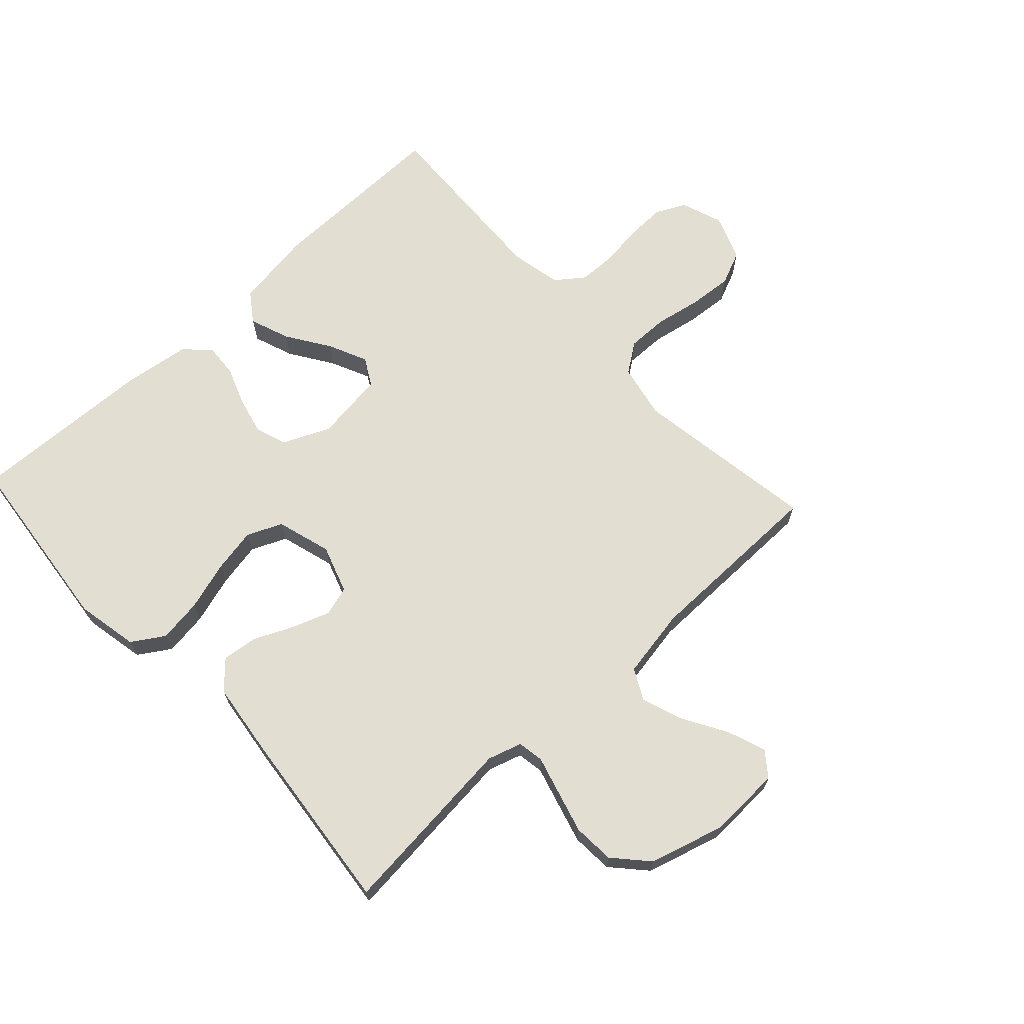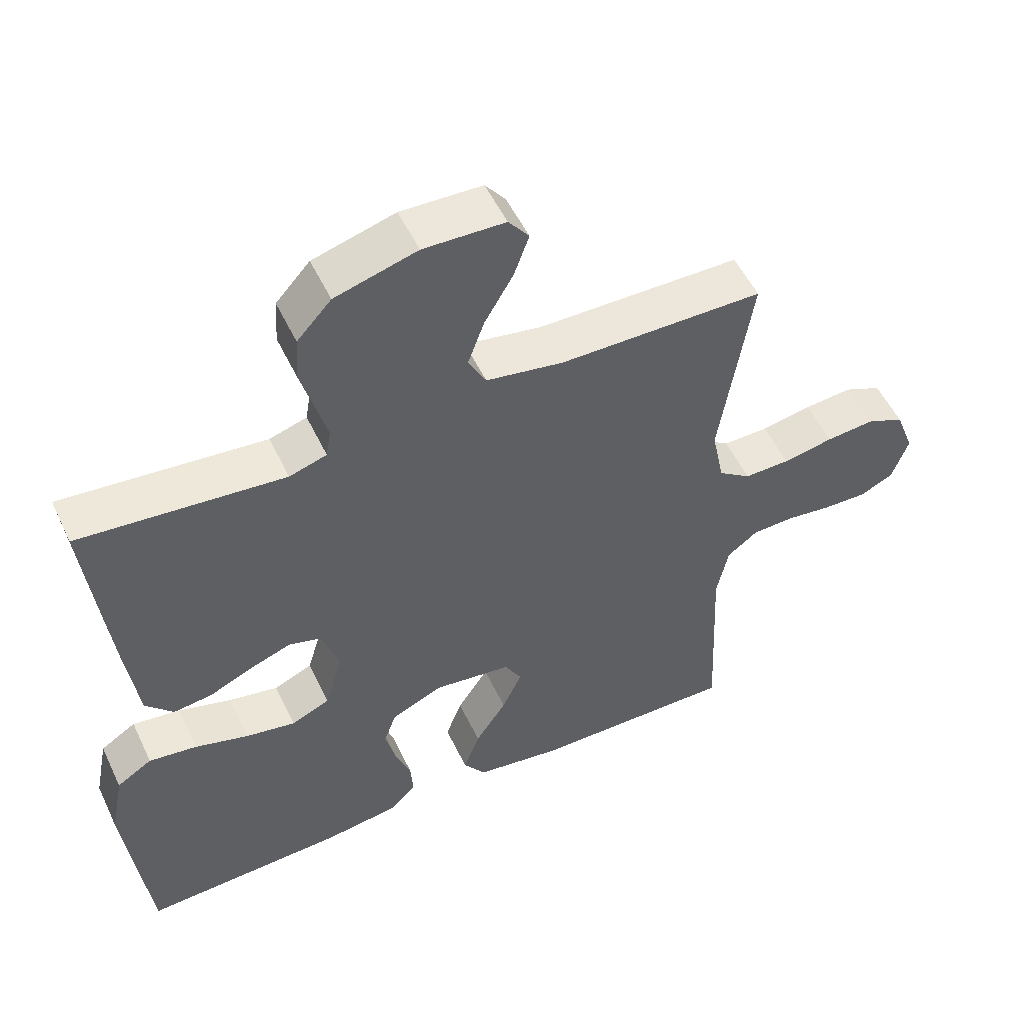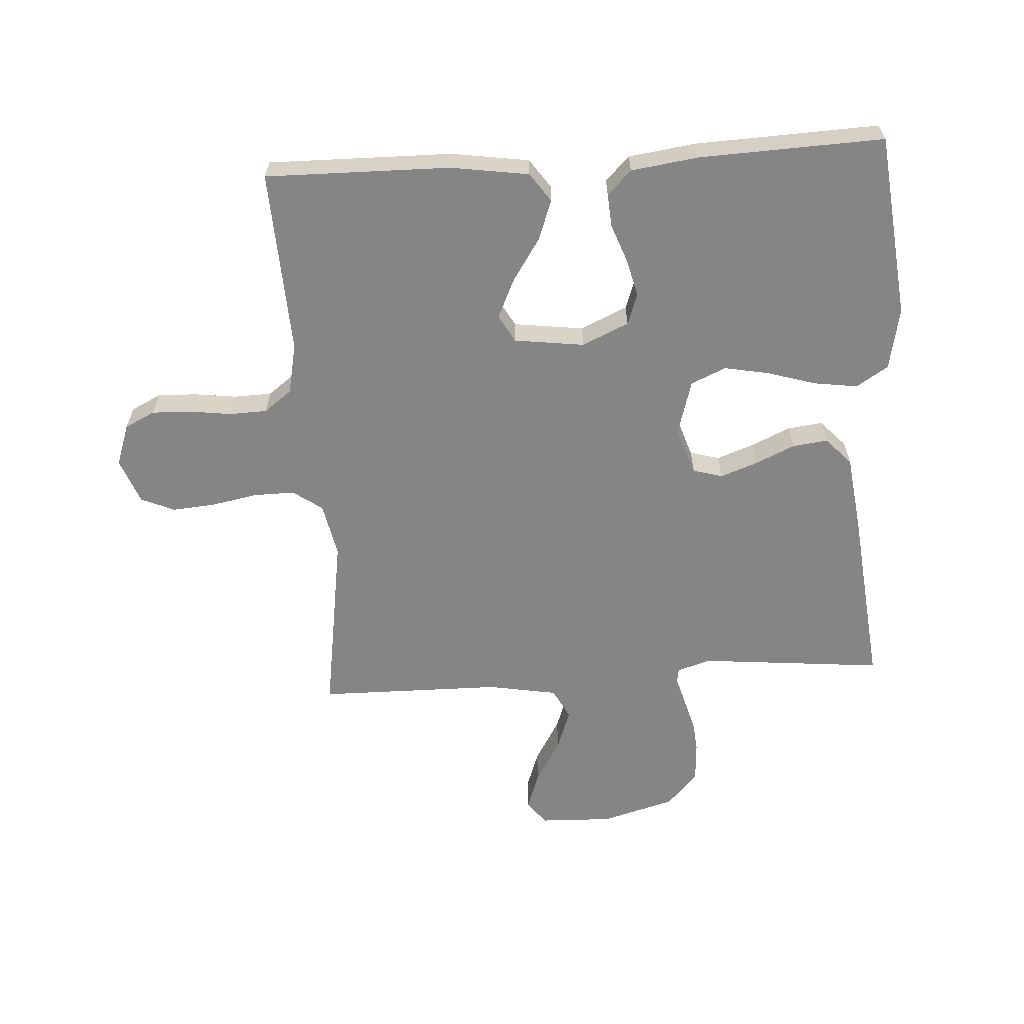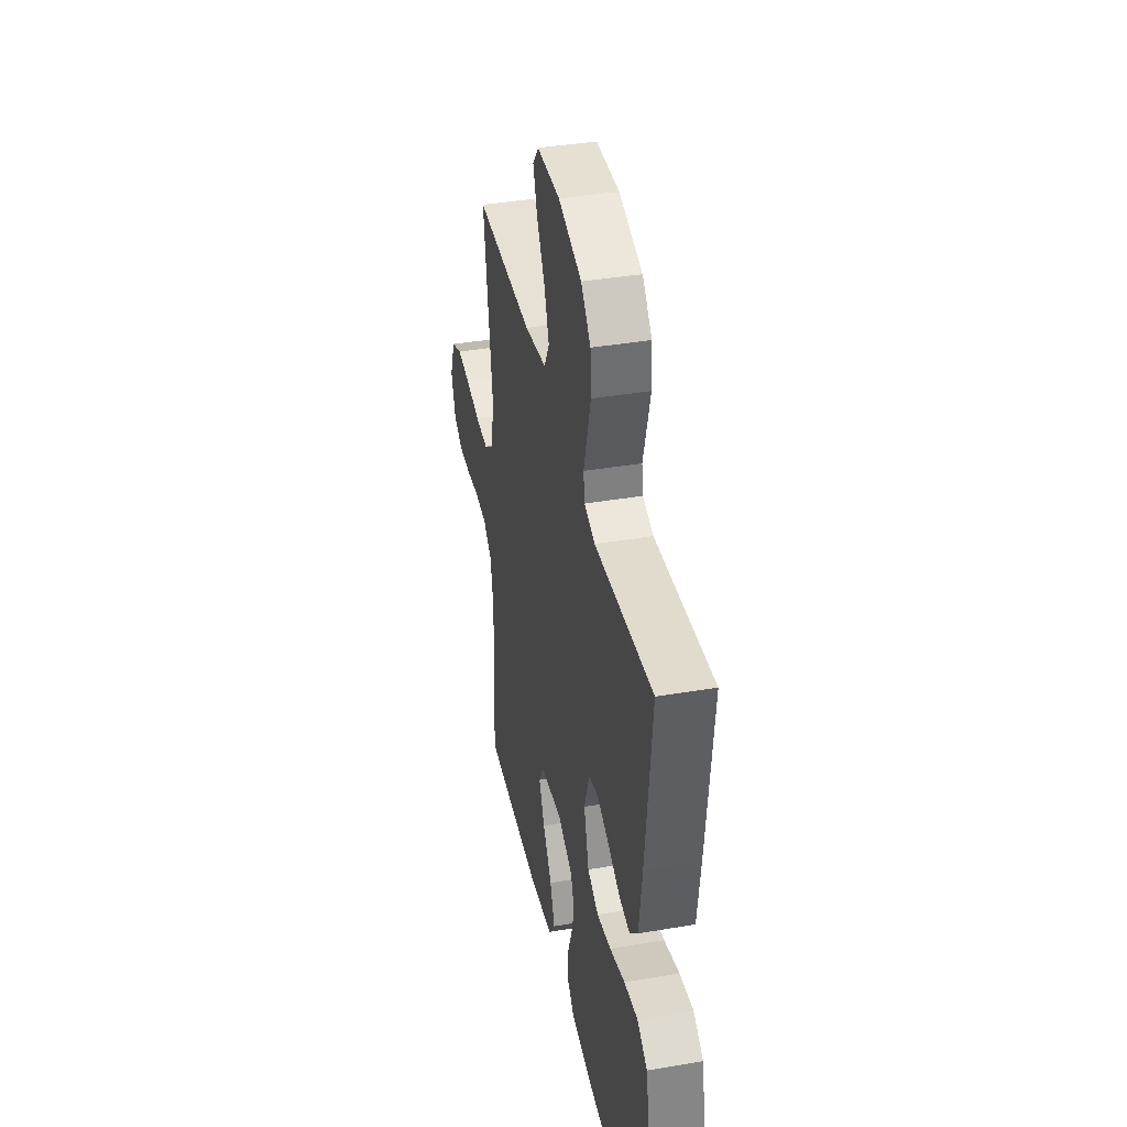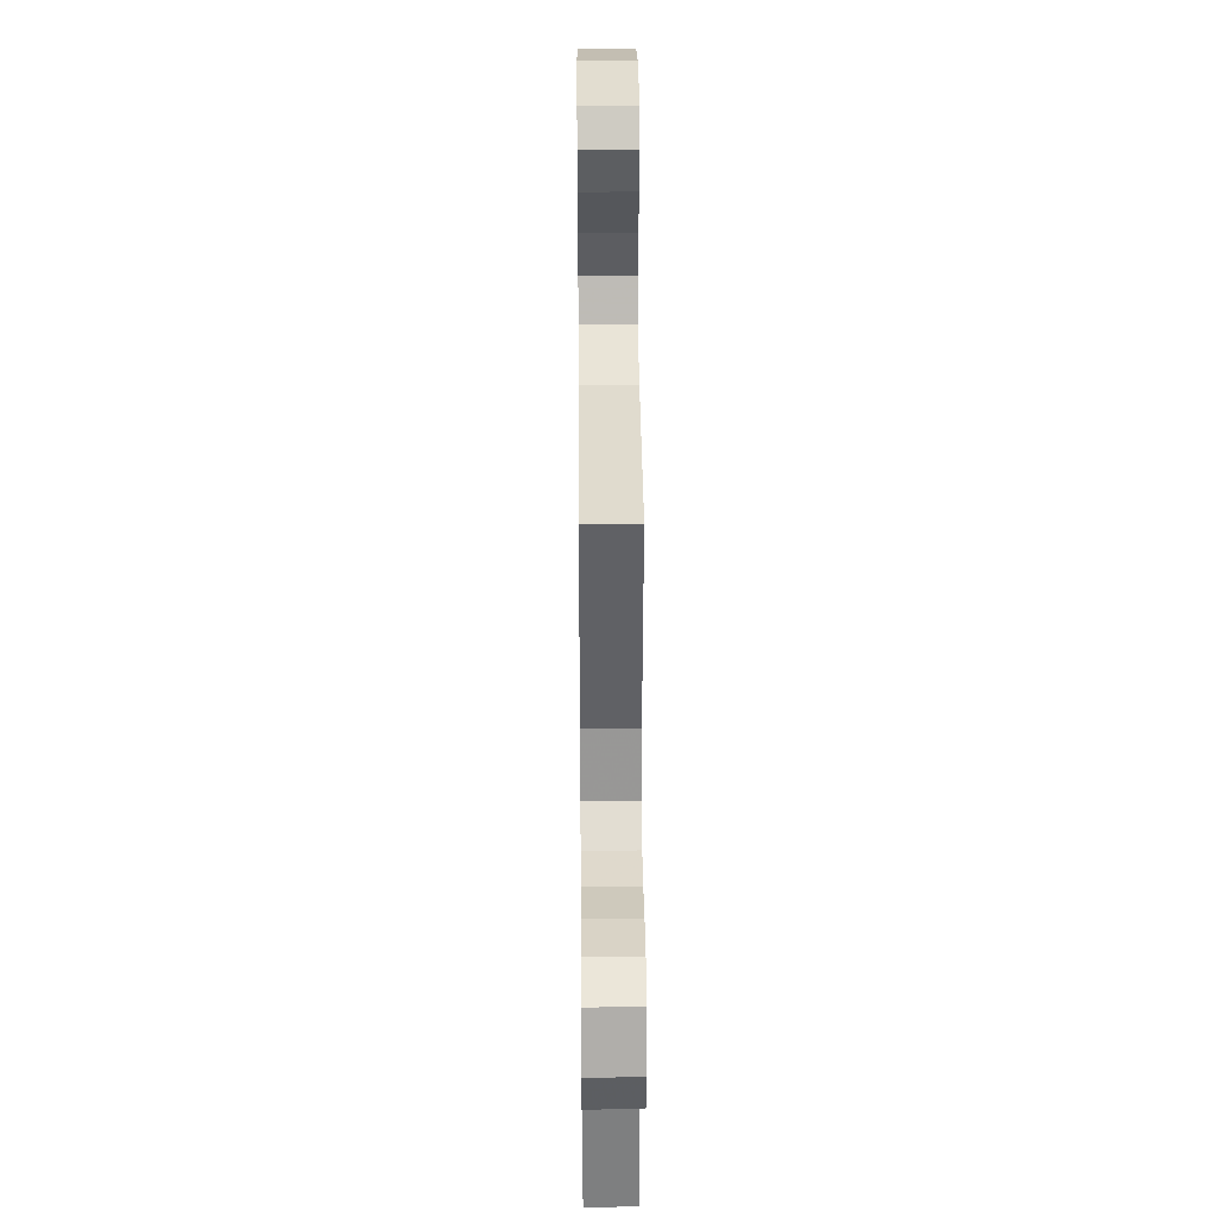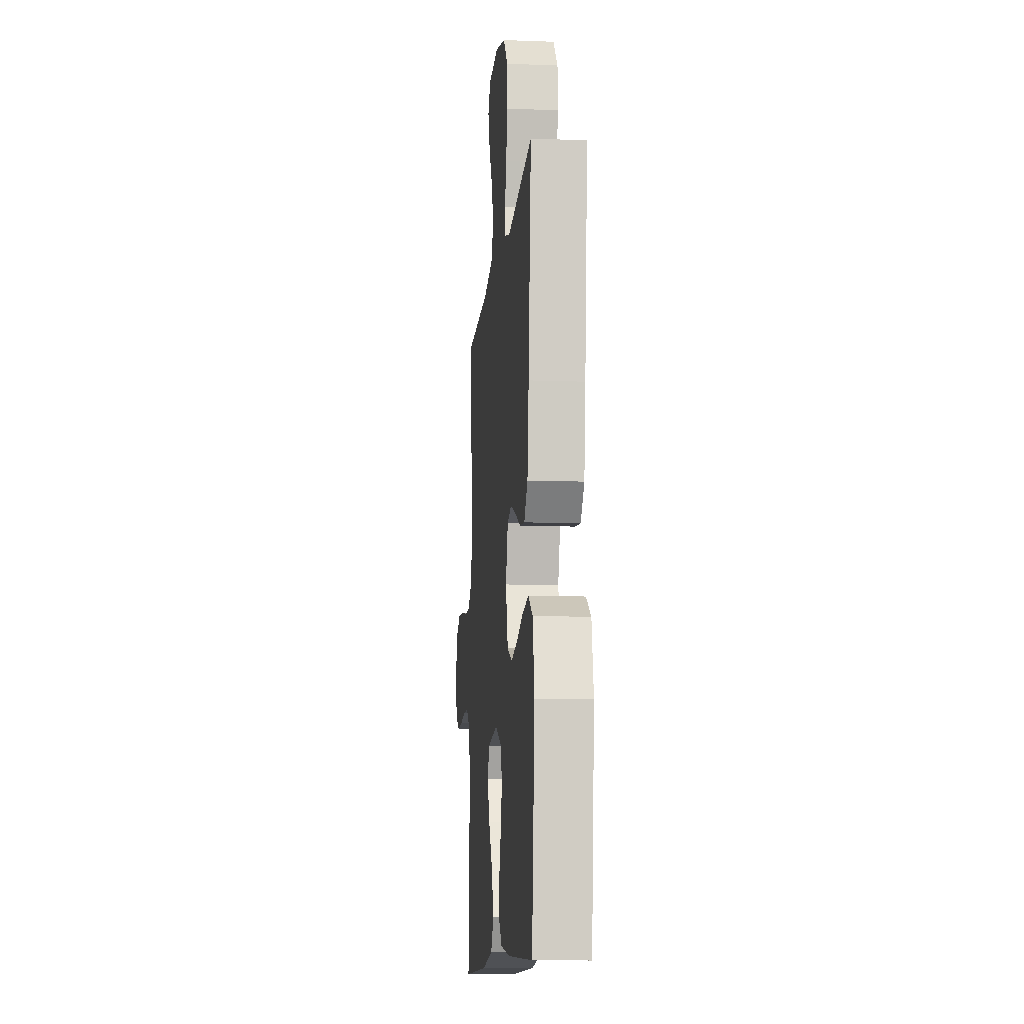
<metadata>
{"format":"obj","ext":"obj","renderer":"f3d","projection":"perspective","resolution":1024,"background":"white","views":[{"elev":67.7,"azim":-42.8,"up":"+Y"},{"elev":53.1,"azim":-25.1,"up":"+Z"},{"elev":-61.7,"azim":-176.4,"up":"+Y"},{"elev":39.7,"azim":-101.9,"up":"+Z"},{"elev":33.1,"azim":89.5,"up":"+Z"},{"elev":-11.4,"azim":-95.2,"up":"+Z"}]}
</metadata>
<code>
v 0.5 0.07 0.5
v 0.454 0.07 0.2
v 0.472 0.07 0.111
v 0.52 0.07 0.077
v 0.587 0.07 0.078
v 0.661 0.07 0.092
v 0.732 0.07 0.098
v 0.787 0.07 0.074
v 0.815 0.07 0
v 0.791 0.07 -0.068
v 0.742 0.07 -0.092
v 0.678 0.07 -0.09
v 0.61 0.07 -0.081
v 0.548 0.07 -0.083
v 0.503 0.07 -0.117
v 0.486 0.07 -0.2
v 0.5 0.07 -0.5
v 0.2 0.07 -0.496
v 0.073 0.07 -0.477
v 0.04 0.07 -0.43
v 0.064 0.07 -0.365
v 0.11 0.07 -0.295
v 0.139 0.07 -0.232
v 0.114 0.07 -0.187
v 0 0.07 -0.172
v -0.076 0.07 -0.206
v -0.094 0.07 -0.257
v -0.079 0.07 -0.318
v -0.056 0.07 -0.38
v -0.052 0.07 -0.434
v -0.091 0.07 -0.473
v -0.2 0.07 -0.488
v -0.5 0.07 -0.5
v -0.533 0.07 -0.2
v -0.513 0.07 -0.099
v -0.461 0.07 -0.066
v -0.39 0.07 -0.076
v -0.311 0.07 -0.1
v -0.238 0.07 -0.114
v -0.181 0.07 -0.089
v -0.155 0.07 0
v -0.181 0.07 0.078
v -0.229 0.07 0.092
v -0.29 0.07 0.07
v -0.354 0.07 0.041
v -0.411 0.07 0.034
v -0.452 0.07 0.078
v -0.468 0.07 0.2
v -0.5 0.07 0.5
v -0.2 0.07 0.471
v -0.145 0.07 0.488
v -0.138 0.07 0.531
v -0.155 0.07 0.592
v -0.174 0.07 0.661
v -0.17 0.07 0.728
v -0.12 0.07 0.783
v 0 0.07 0.817
v 0.119 0.07 0.813
v 0.149 0.07 0.774
v 0.127 0.07 0.712
v 0.085 0.07 0.64
v 0.061 0.07 0.573
v 0.087 0.07 0.523
v 0.2 0.07 0.503
v 0.5 0 0.5
v 0.454 0 0.2
v 0.472 0 0.111
v 0.52 0 0.077
v 0.587 0 0.078
v 0.661 0 0.092
v 0.732 0 0.098
v 0.787 0 0.074
v 0.815 0 0
v 0.791 0 -0.068
v 0.742 0 -0.092
v 0.678 0 -0.09
v 0.61 0 -0.081
v 0.548 0 -0.083
v 0.503 0 -0.117
v 0.486 0 -0.2
v 0.5 0 -0.5
v 0.2 0 -0.496
v 0.073 0 -0.477
v 0.04 0 -0.43
v 0.064 0 -0.365
v 0.11 0 -0.295
v 0.139 0 -0.232
v 0.114 0 -0.187
v 0 0 -0.172
v -0.076 0 -0.206
v -0.094 0 -0.257
v -0.079 0 -0.318
v -0.056 0 -0.38
v -0.052 0 -0.434
v -0.091 0 -0.473
v -0.2 0 -0.488
v -0.5 0 -0.5
v -0.533 0 -0.2
v -0.513 0 -0.099
v -0.461 0 -0.066
v -0.39 0 -0.076
v -0.311 0 -0.1
v -0.238 0 -0.114
v -0.181 0 -0.089
v -0.155 0 0
v -0.181 0 0.078
v -0.229 0 0.092
v -0.29 0 0.07
v -0.354 0 0.041
v -0.411 0 0.034
v -0.452 0 0.078
v -0.468 0 0.2
v -0.5 0 0.5
v -0.2 0 0.471
v -0.145 0 0.488
v -0.138 0 0.531
v -0.155 0 0.592
v -0.174 0 0.661
v -0.17 0 0.728
v -0.12 0 0.783
v 0 0 0.817
v 0.119 0 0.813
v 0.149 0 0.774
v 0.127 0 0.712
v 0.085 0 0.64
v 0.061 0 0.573
v 0.087 0 0.523
v 0.2 0 0.503
f 59 60 61
f 58 59 61
f 57 58 61
f 56 57 61
f 55 56 61
f 54 55 61
f 53 54 61
f 52 53 61
f 51 52 61 62
f 48 49 50
f 47 48 50
f 46 47 50
f 45 46 50
f 44 45 50
f 43 44 50 51
f 51 62 63
f 43 51 63
f 42 43 63
f 36 37 38
f 35 36 38
f 34 35 38
f 33 34 38
f 32 33 38
f 31 32 38
f 30 31 38
f 29 30 38
f 28 29 38
f 27 28 38 39
f 26 27 39 40
f 20 21 22
f 19 20 22
f 18 19 22
f 17 18 22
f 16 17 22
f 15 16 22 23
f 14 15 23 24
f 11 12 13
f 10 11 13
f 9 10 13
f 8 9 13
f 7 8 13
f 6 7 13
f 5 6 13
f 4 5 13 14
f 14 24 25
f 4 14 25
f 3 4 25
f 64 1 2
f 3 25 26
f 2 3 26
f 64 2 26
f 63 64 26
f 42 63 26
f 41 42 26
f 26 40 41
f 125 124 123
f 125 123 122
f 125 122 121
f 125 121 120
f 125 120 119
f 125 119 118
f 125 118 117
f 125 117 116
f 126 125 116 115
f 114 113 112
f 114 112 111
f 114 111 110
f 114 110 109
f 114 109 108
f 115 114 108 107
f 127 126 115
f 127 115 107
f 127 107 106
f 102 101 100
f 102 100 99
f 102 99 98
f 102 98 97
f 102 97 96
f 102 96 95
f 102 95 94
f 102 94 93
f 102 93 92
f 103 102 92 91
f 104 103 91 90
f 86 85 84
f 86 84 83
f 86 83 82
f 86 82 81
f 86 81 80
f 87 86 80 79
f 88 87 79 78
f 77 76 75
f 77 75 74
f 77 74 73
f 77 73 72
f 77 72 71
f 77 71 70
f 77 70 69
f 78 77 69 68
f 89 88 78
f 89 78 68
f 89 68 67
f 66 65 128
f 90 89 67
f 90 67 66
f 90 66 128
f 90 128 127
f 90 127 106
f 90 106 105
f 105 104 90
f 1 65 66 2
f 2 66 67 3
f 3 67 68 4
f 4 68 69 5
f 5 69 70 6
f 6 70 71 7
f 7 71 72 8
f 8 72 73 9
f 9 73 74 10
f 10 74 75 11
f 11 75 76 12
f 12 76 77 13
f 13 77 78 14
f 14 78 79 15
f 15 79 80 16
f 16 80 81 17
f 17 81 82 18
f 18 82 83 19
f 19 83 84 20
f 20 84 85 21
f 21 85 86 22
f 22 86 87 23
f 23 87 88 24
f 24 88 89 25
f 25 89 90 26
f 26 90 91 27
f 27 91 92 28
f 28 92 93 29
f 29 93 94 30
f 30 94 95 31
f 31 95 96 32
f 32 96 97 33
f 33 97 98 34
f 34 98 99 35
f 35 99 100 36
f 36 100 101 37
f 37 101 102 38
f 38 102 103 39
f 39 103 104 40
f 40 104 105 41
f 41 105 106 42
f 42 106 107 43
f 43 107 108 44
f 44 108 109 45
f 45 109 110 46
f 46 110 111 47
f 47 111 112 48
f 48 112 113 49
f 49 113 114 50
f 50 114 115 51
f 51 115 116 52
f 52 116 117 53
f 53 117 118 54
f 54 118 119 55
f 55 119 120 56
f 56 120 121 57
f 57 121 122 58
f 58 122 123 59
f 59 123 124 60
f 60 124 125 61
f 61 125 126 62
f 62 126 127 63
f 63 127 128 64
f 64 128 65 1

</code>
